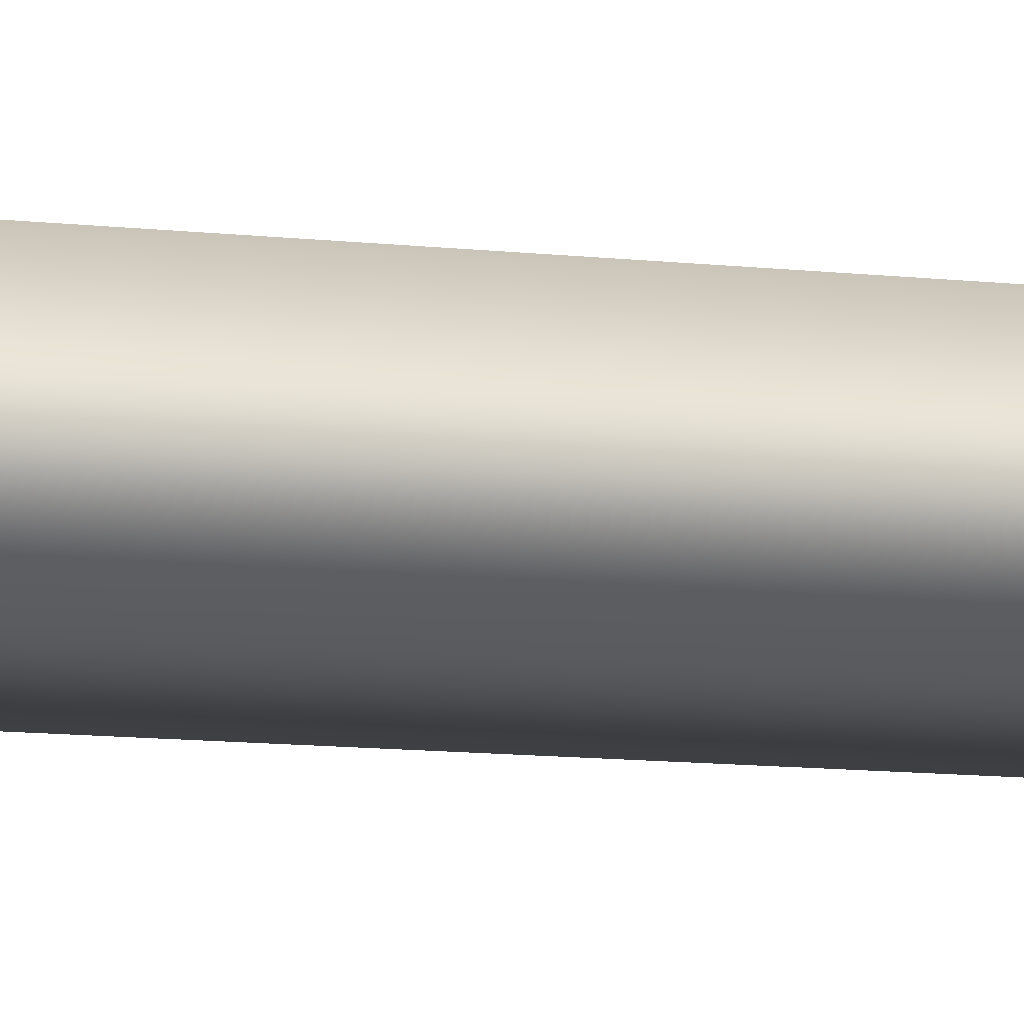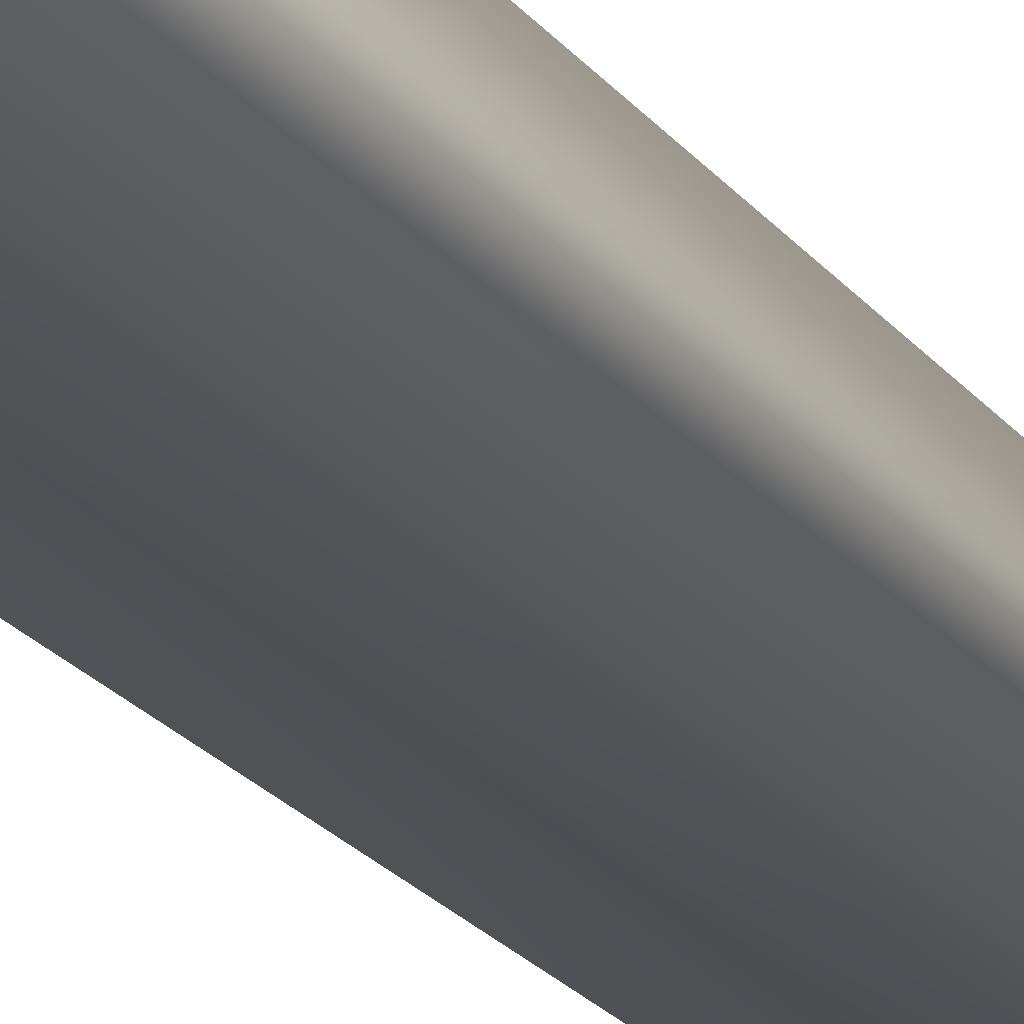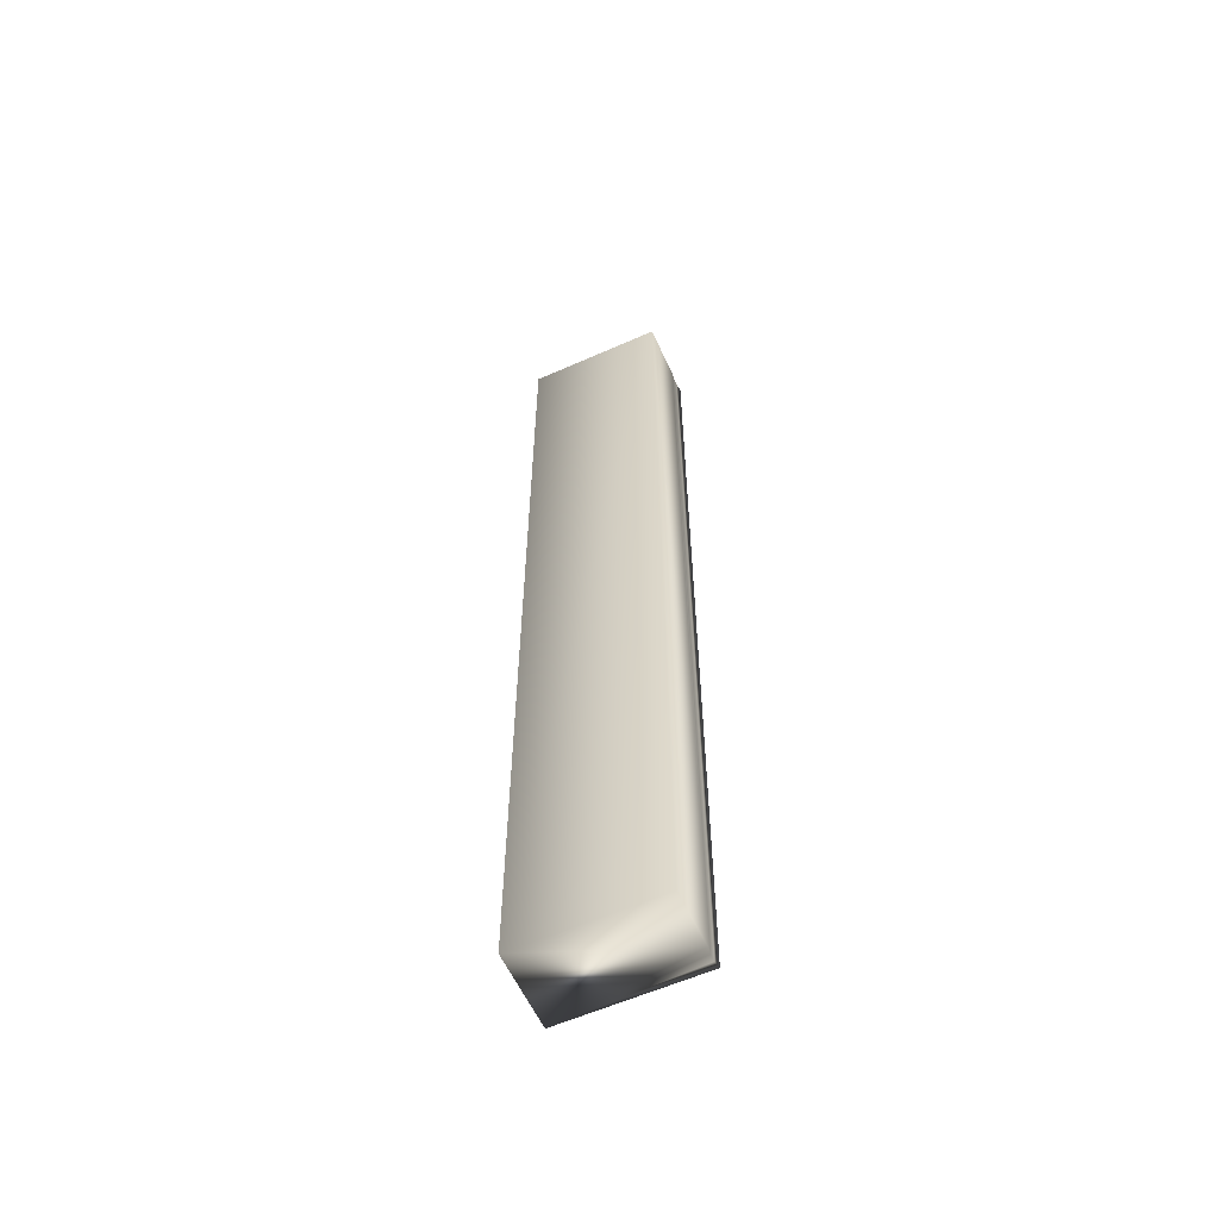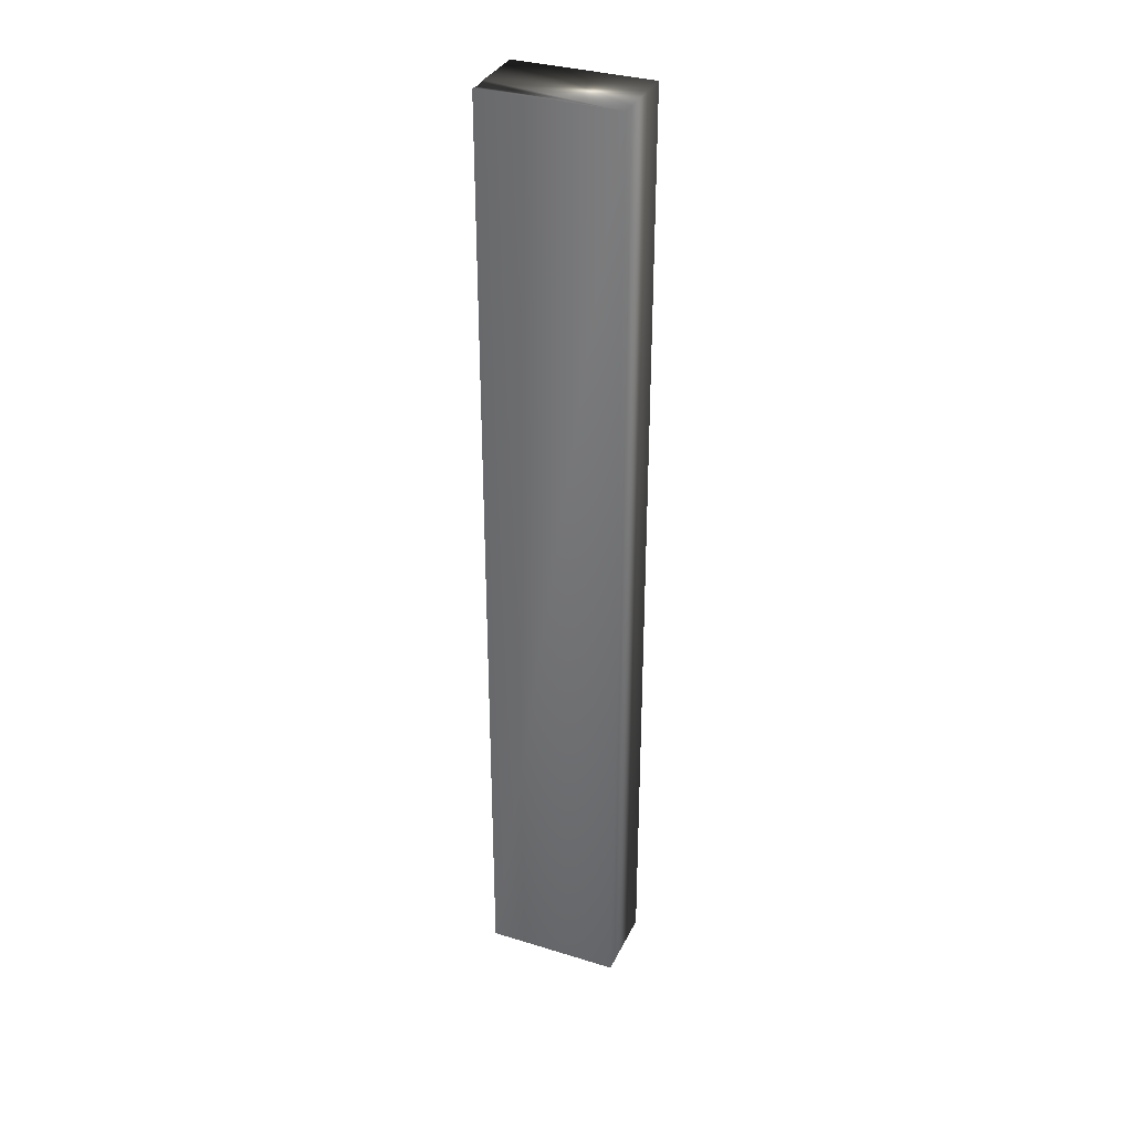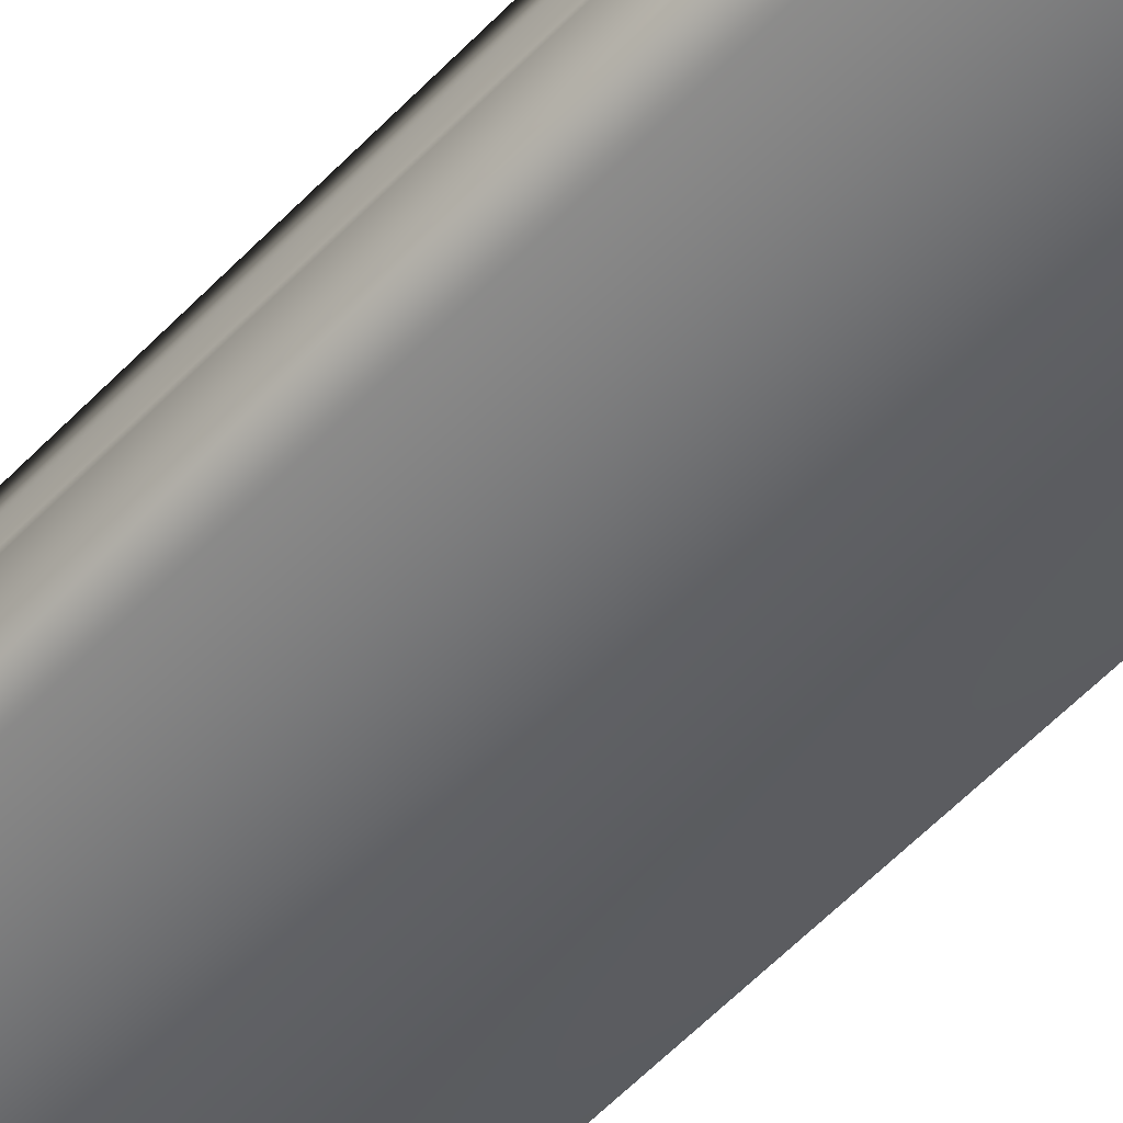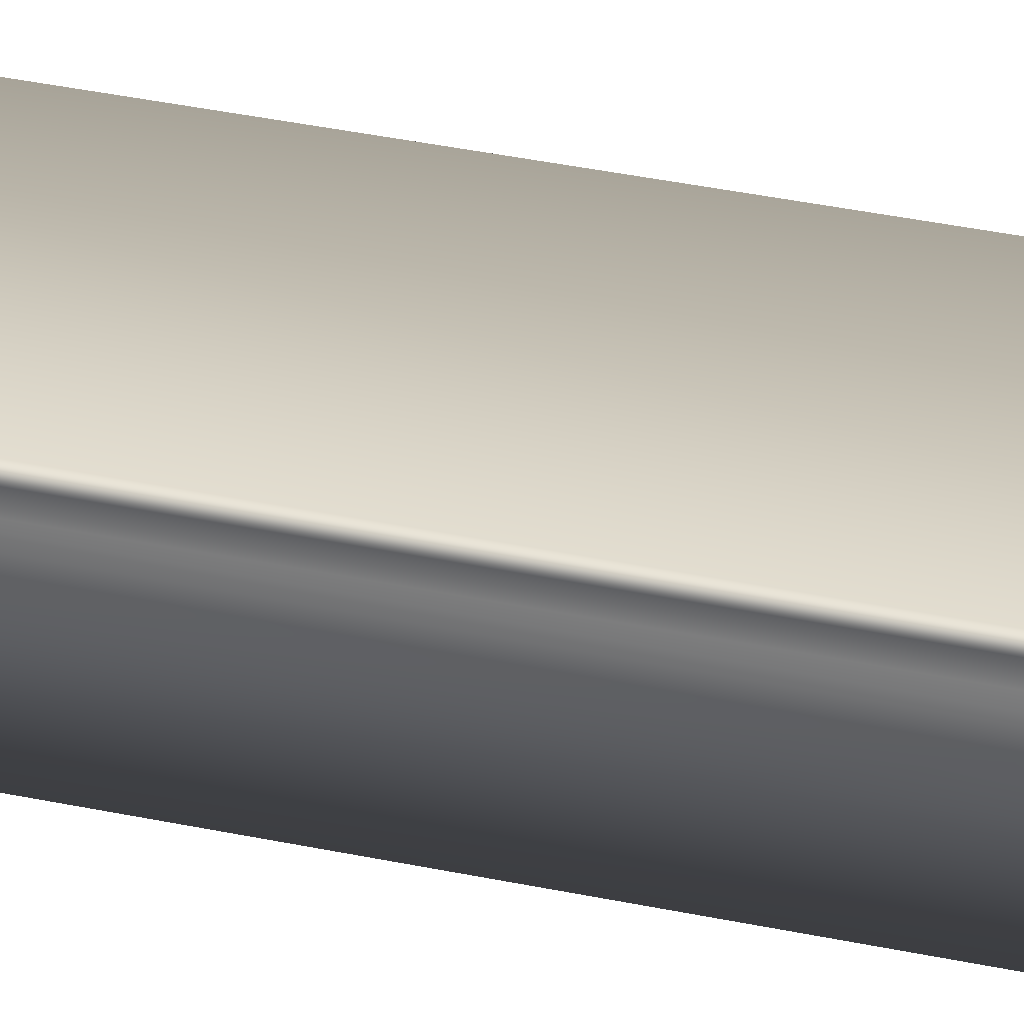
<metadata>
{"format":"obj","ext":"obj","renderer":"f3d","projection":"perspective","resolution":1024,"background":"white","views":[{"elev":-8.7,"azim":-109.6,"up":"+Y"},{"elev":-19.6,"azim":-155.7,"up":"+Y"},{"elev":-59.2,"azim":24.5,"up":"+Z"},{"elev":33.9,"azim":-157.3,"up":"+Z"},{"elev":-52.0,"azim":138.9,"up":"+Y"},{"elev":32.3,"azim":107.2,"up":"+Y"}]}
</metadata>
<code>
v 51.75 32.67 -93.73
v 51.75 32.46 -93.73
v 51.75 32.67 -97.42
v 51.75 32.46 -97.42
v 51.75 32.75 -97.42
v 51.75 32.75 -93.73
v 51.74 32.72 -97.42
v 51.74 32.72 -93.73
v 51.74 32.7 -93.73
v 51.74 32.7 -97.42
v 51.23 32.46 -97.42
v 51.23 32.75 -97.42
v 51.23 32.75 -93.73
v 51.23 32.46 -93.73
f 1 2 3
f 3 2 4
f 5 6 7
f 7 6 8
f 7 8 9
f 1 3 9
f 9 3 10
f 9 10 7
f 4 11 3
f 3 11 12
f 3 12 10
f 10 12 7
f 7 12 5
f 6 5 13
f 13 5 12
f 14 11 2
f 2 11 4
f 2 1 14
f 14 1 13
f 13 1 9
f 13 9 8
f 8 6 13
f 14 13 11
f 11 13 12

</code>
